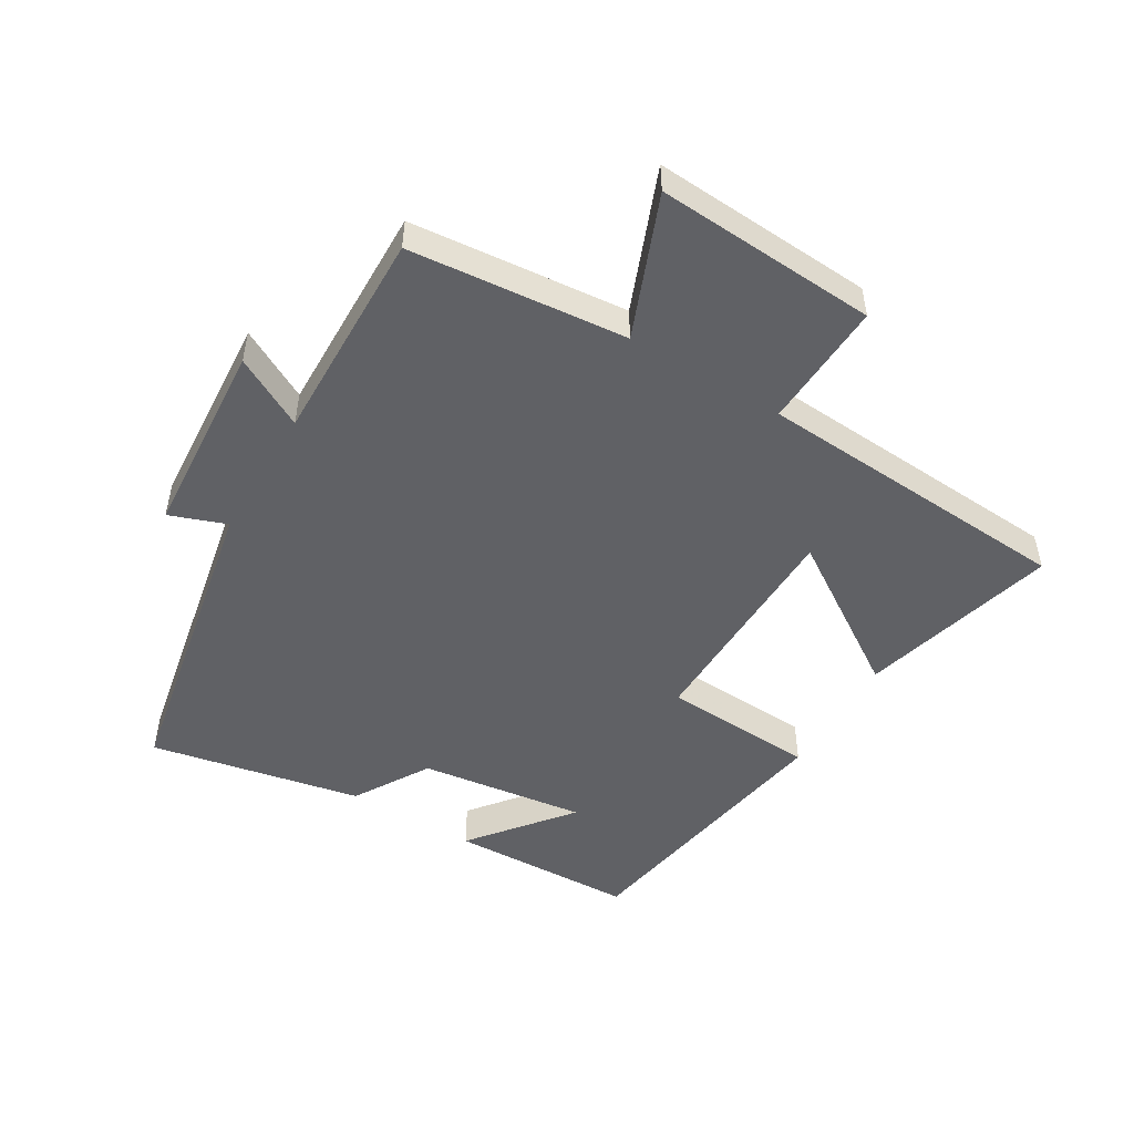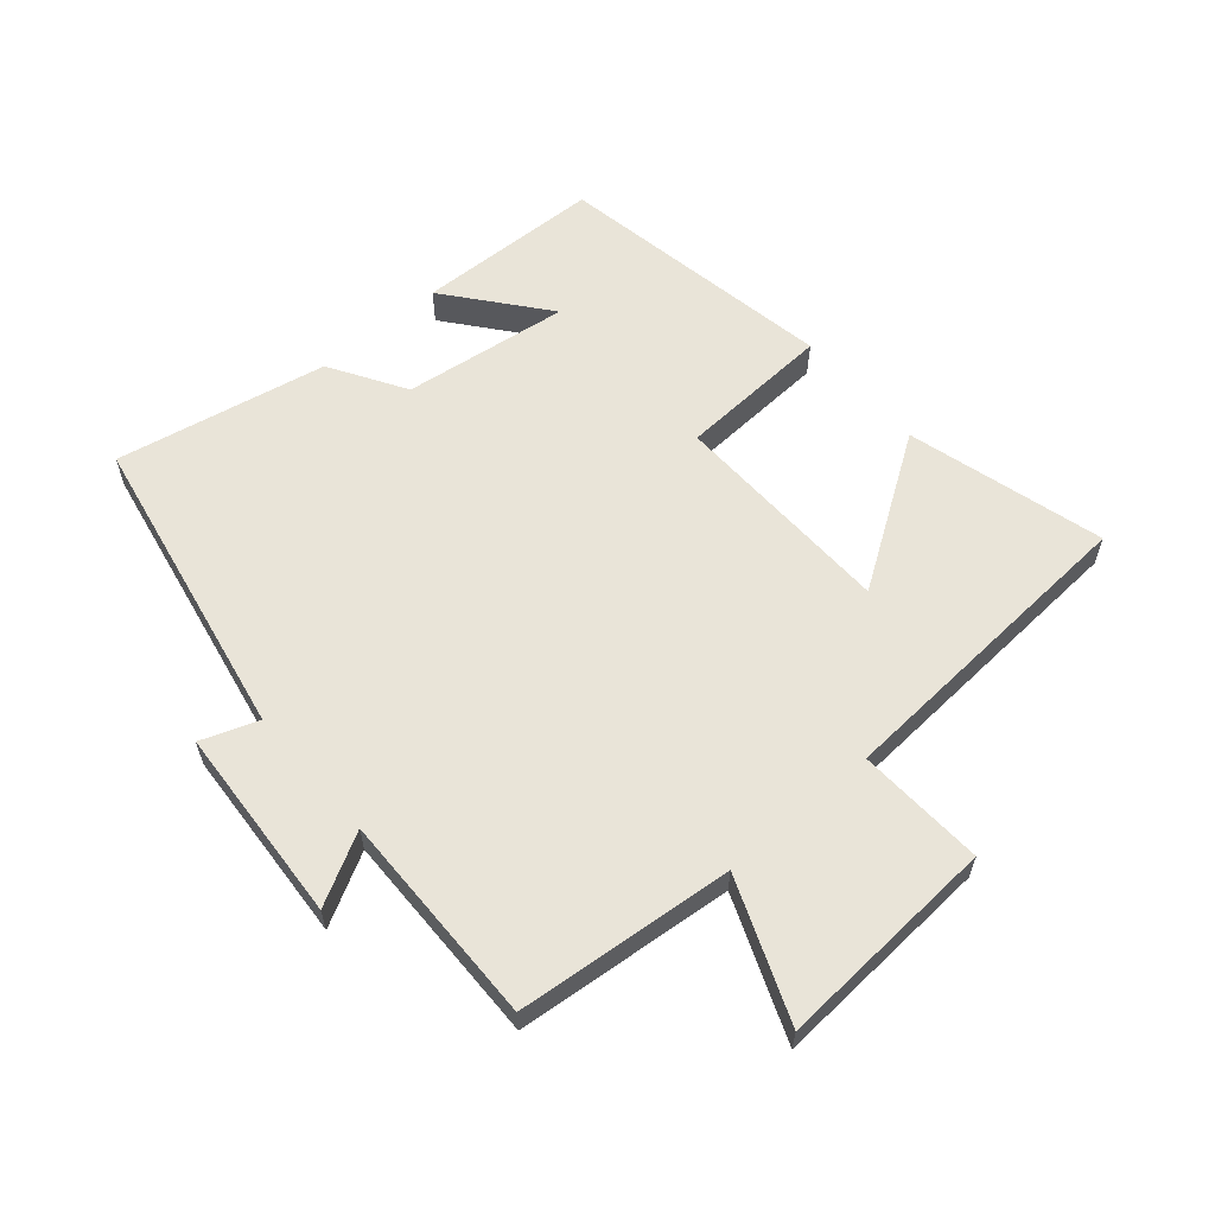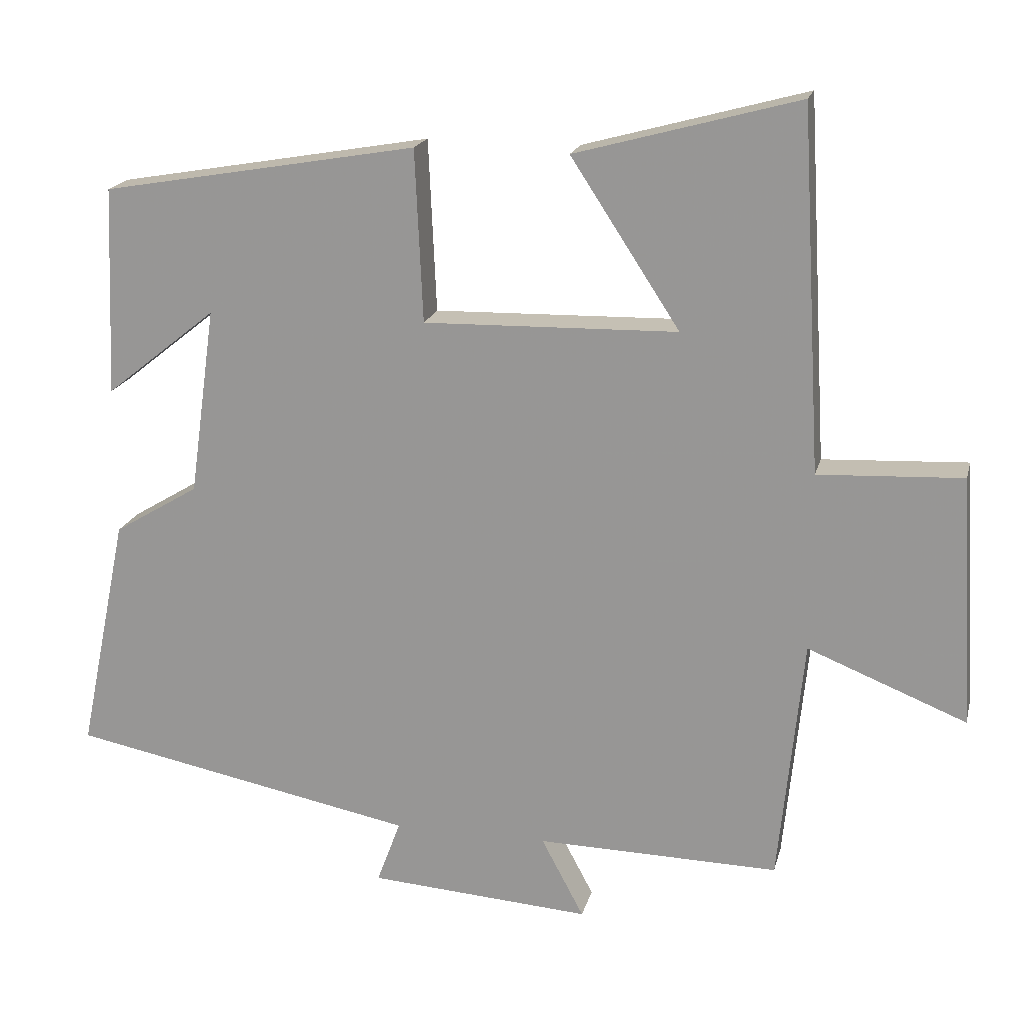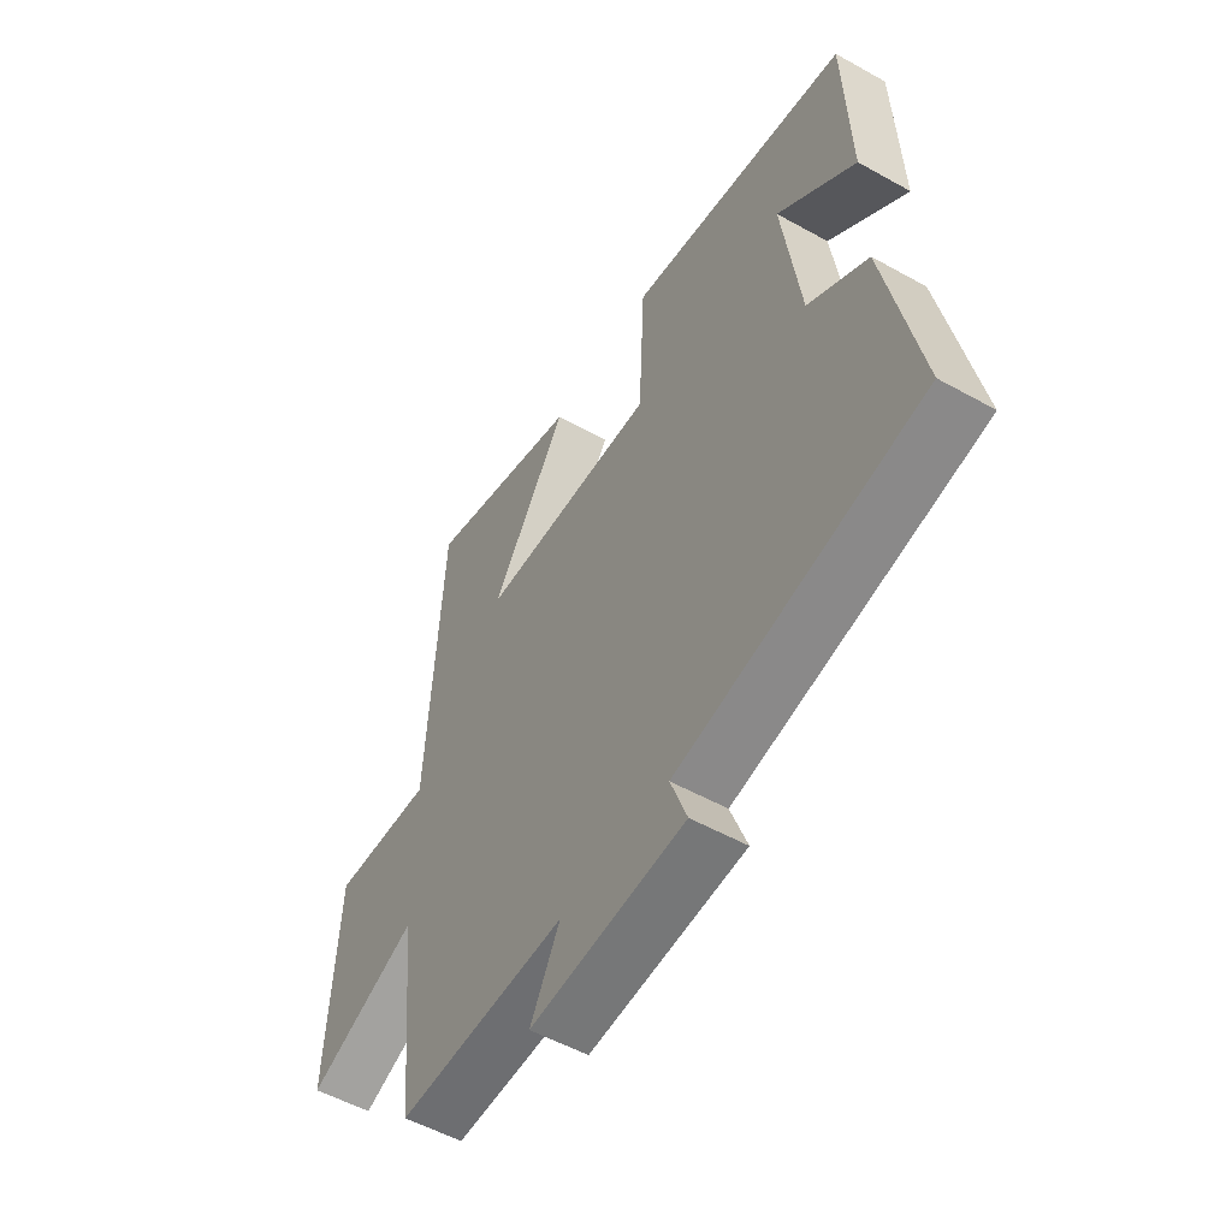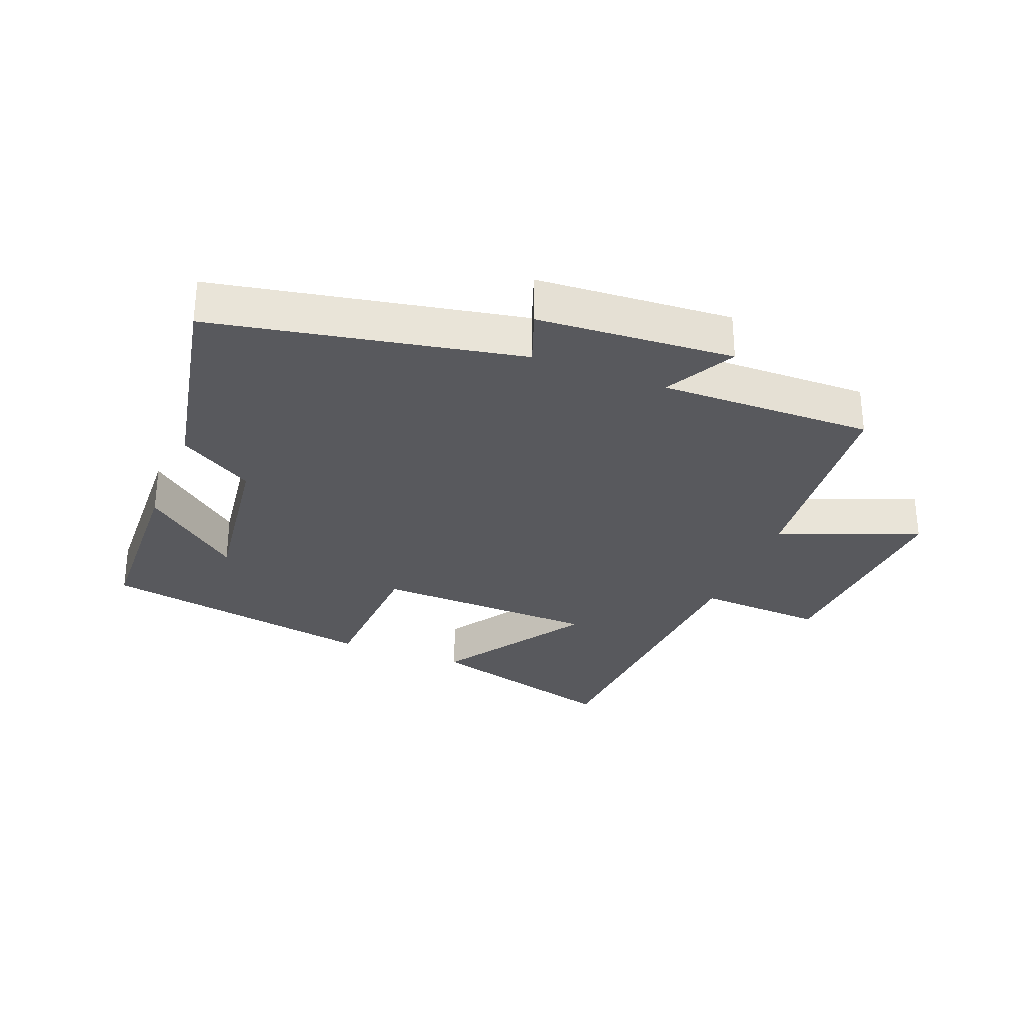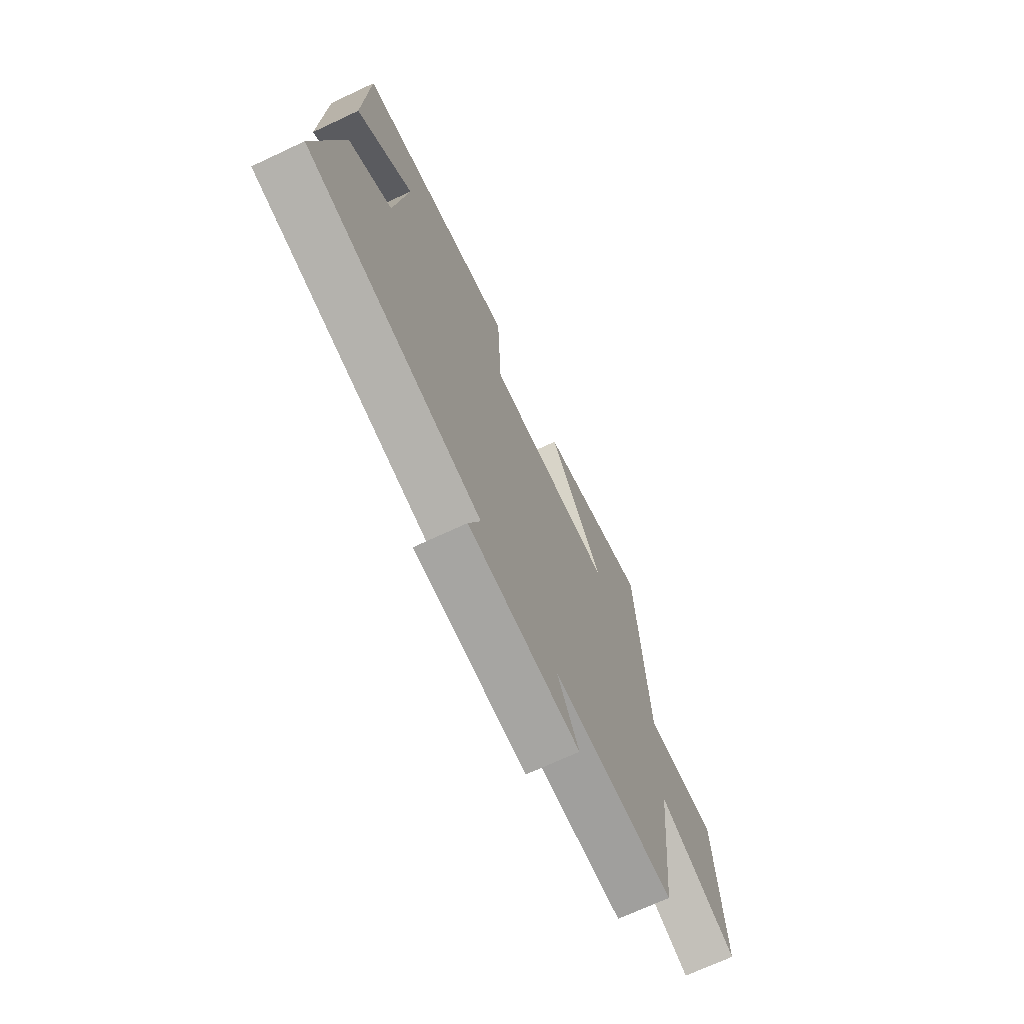
<metadata>
{"format":"obj","ext":"obj","renderer":"f3d","projection":"perspective","resolution":1024,"background":"white","views":[{"elev":-50.2,"azim":-121.0,"up":"+Y"},{"elev":60.4,"azim":-131.0,"up":"+Y"},{"elev":18.7,"azim":-166.6,"up":"+Z"},{"elev":-53.3,"azim":59.1,"up":"+Z"},{"elev":-30.1,"azim":158.3,"up":"+Y"},{"elev":-70.4,"azim":115.1,"up":"+Z"}]}
</metadata>
<code>
v -0.466 0.07 -0.507
v -0.5 0.07 -0.166
v -0.72 0.07 -0.254
v -0.7 0.07 0.094
v -0.5 0.07 0.084
v -0.471 0.07 0.584
v -0.162 0.07 0.5
v -0.313 0.07 0.269
v 0.039 0.07 0.261
v 0.05 0.07 0.5
v 0.488 0.07 0.424
v 0.5 0.07 0.134
v 0.346 0.07 0.257
v 0.382 0.07 -0.003
v 0.5 0.07 -0.074
v 0.568 0.07 -0.405
v 0.086 0.07 -0.5
v 0.119 0.07 -0.589
v -0.189 0.07 -0.611
v -0.13 0.07 -0.5
v -0.466 0 -0.507
v -0.5 0 -0.166
v -0.72 0 -0.254
v -0.7 0 0.094
v -0.5 0 0.084
v -0.471 0 0.584
v -0.162 0 0.5
v -0.313 0 0.269
v 0.039 0 0.261
v 0.05 0 0.5
v 0.488 0 0.424
v 0.5 0 0.134
v 0.346 0 0.257
v 0.382 0 -0.003
v 0.5 0 -0.074
v 0.568 0 -0.405
v 0.086 0 -0.5
v 0.119 0 -0.589
v -0.189 0 -0.611
v -0.13 0 -0.5
f 17 18 19 20
f 15 16 17 20
f 14 15 20 1
f 13 14 1 2
f 10 11 12 13
f 9 10 13
f 9 13 2 3
f 8 9 3
f 5 6 7 8
f 5 8 3
f 3 4 5
f 40 39 38 37
f 40 37 36 35
f 21 40 35 34
f 22 21 34 33
f 33 32 31 30
f 33 30 29
f 23 22 33 29
f 23 29 28
f 28 27 26 25
f 23 28 25
f 25 24 23
f 1 21 22 2
f 2 22 23 3
f 3 23 24 4
f 4 24 25 5
f 5 25 26 6
f 6 26 27 7
f 7 27 28 8
f 8 28 29 9
f 9 29 30 10
f 10 30 31 11
f 11 31 32 12
f 12 32 33 13
f 13 33 34 14
f 14 34 35 15
f 15 35 36 16
f 16 36 37 17
f 17 37 38 18
f 18 38 39 19
f 19 39 40 20
f 20 40 21 1

</code>
